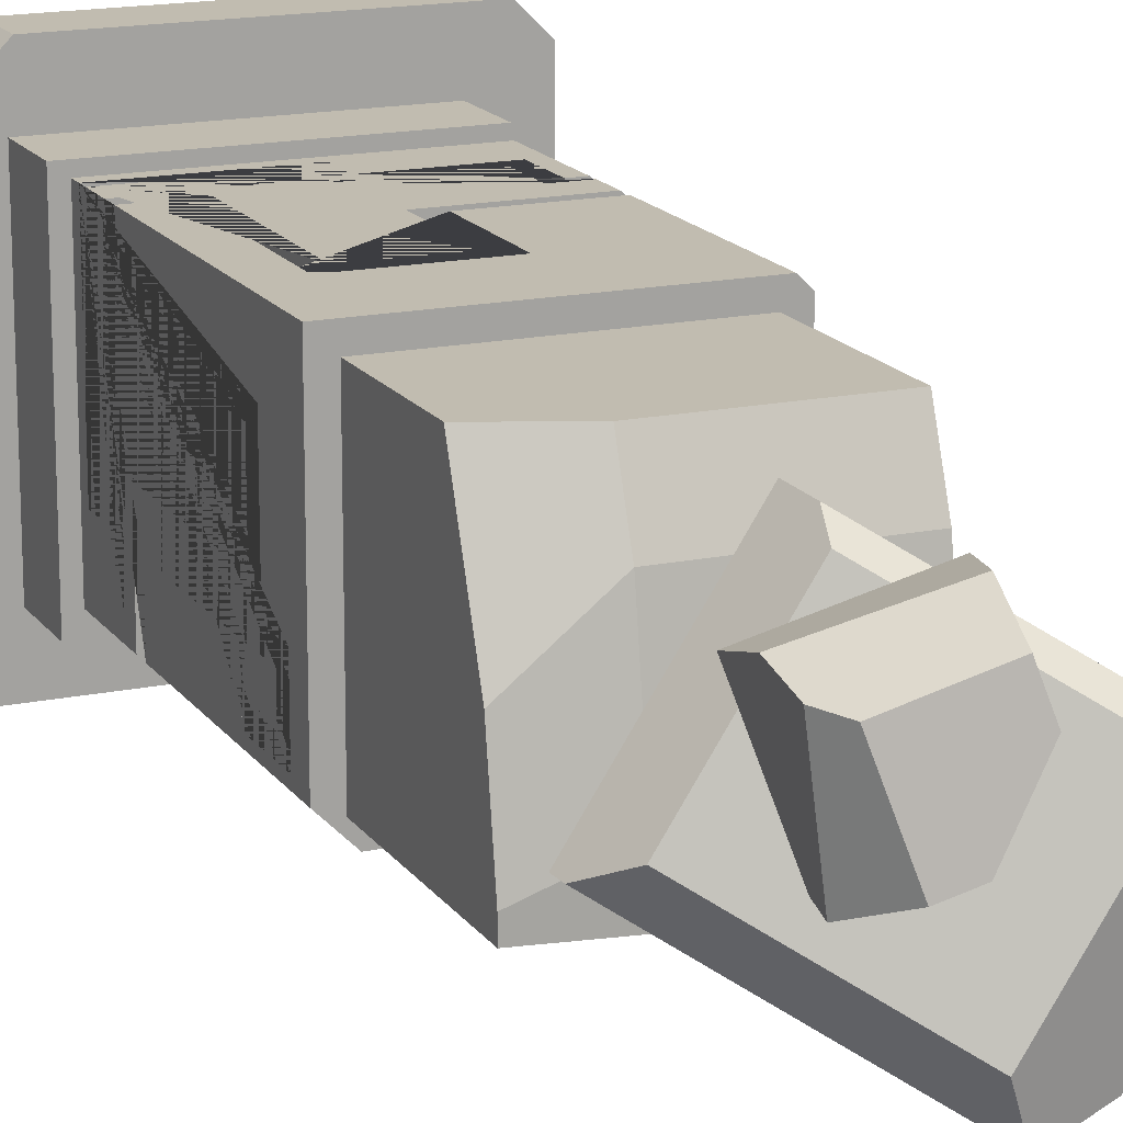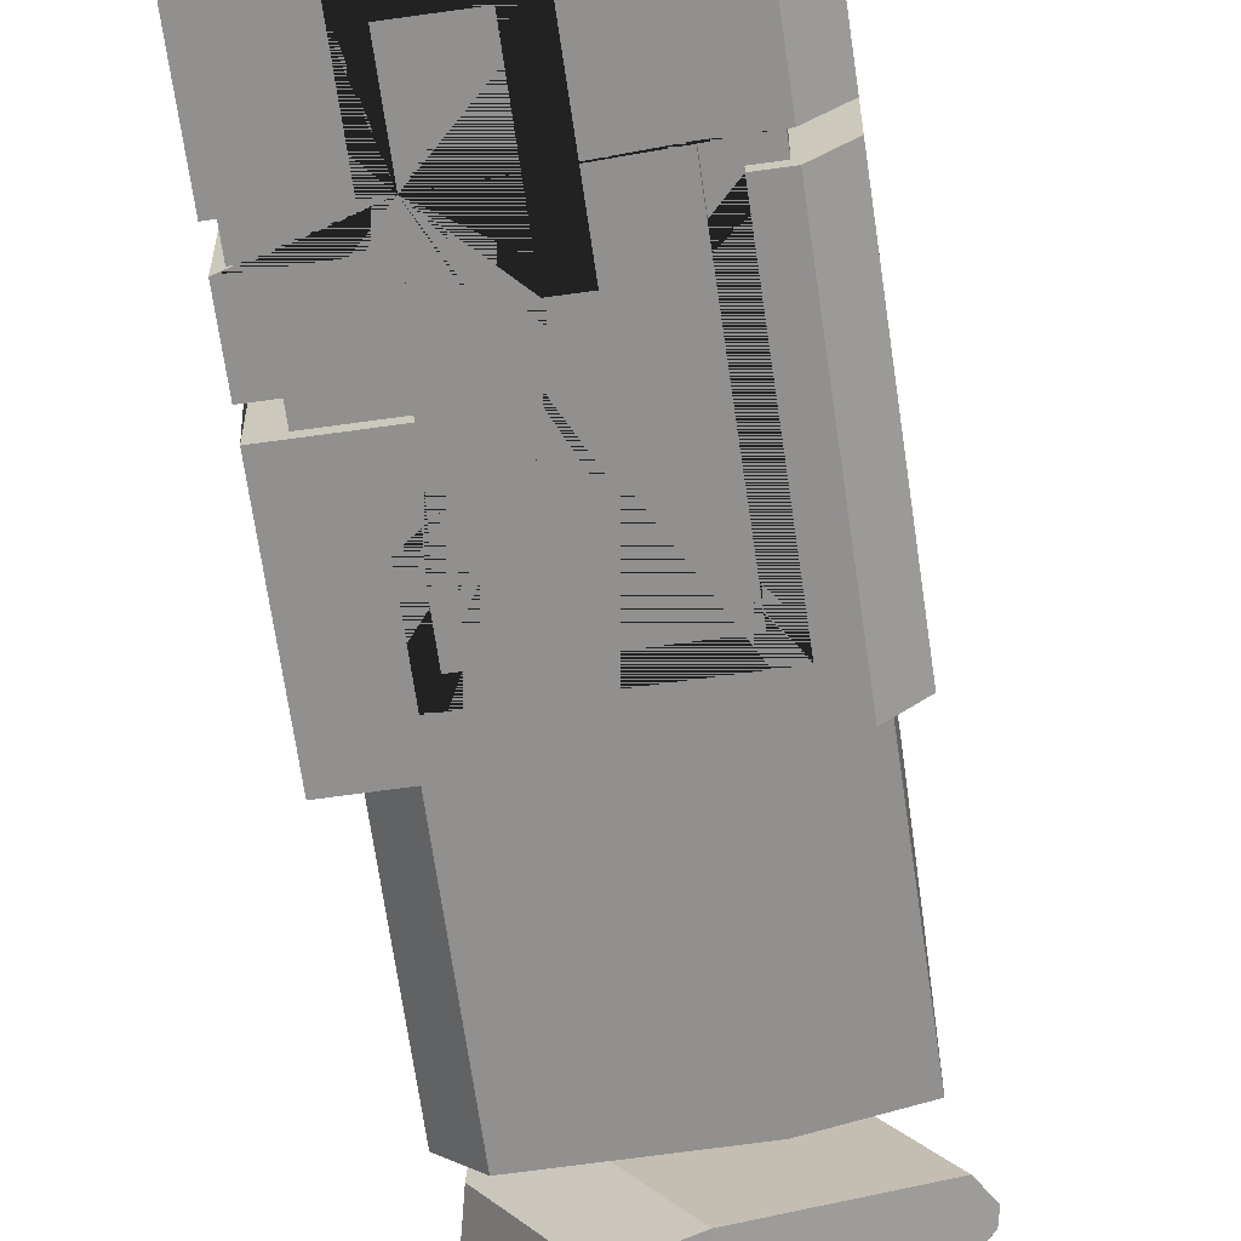
<metadata>
{"format":"obj","ext":"obj","renderer":"f3d","projection":"perspective","resolution":1024,"background":"white","views":[{"elev":16.5,"azim":156.7,"up":"+Z"},{"elev":-65.7,"azim":8.1,"up":"+Z"}]}
</metadata>
<code>
o Ruin_Cube.077
v 0.7912 -0.05053 -0.7912
v 0.7912 0.198 -0.7912
v -0.5571 0.198 0.5571
v -0.5571 0.198 -0.5571
v 0.5571 0.198 -0.5571
v 0.5571 0.198 0.5571
v -0.5571 0.4891 0.5571
v -0.5571 0.4891 -0.5571
v 0.5571 0.4891 -0.5571
v 0.5571 0.4891 0.5571
v -0.4912 0.4891 0.4912
v -0.4912 0.4891 -0.4912
v 0.4912 0.4891 -0.4912
v 0.4912 0.4891 0.4912
v -0.4912 0.632 0.4912
v -0.4912 0.632 -0.4912
v 0.4912 0.632 -0.4912
v 0.4912 0.632 0.4912
v -0.5457 0.632 -0.5457
v 0.5457 0.632 0.5457
v -0.5457 2.09 -0.5457
v 0.5457 2.09 0.5457
v -0.4687 2.09 0.4687
v 0.4687 2.09 -0.4687
v 0.4687 2.09 0.4687
v -0.4687 2.912 -0.2788
v -0.4687 2.09 -0.3555
v -0.3555 2.09 -0.4687
v -0.5457 2.09 -0.5457
v -0.3555 2.912 -0.4687
v -0.4687 2.912 -0.3555
v -0.4687 2.739 0.4687
v -0.4687 2.834 0.2172
v 0.4388 0.632 -0.5457
v 0.5457 0.632 -0.4388
v 0.4912 0.632 -0.4912
v 0.5457 2.09 -0.4388
v 0.4388 2.09 -0.5457
v 0.4701 2.09 -0.4701
v 0.7912 -0.05053 0.5372
v 0.5372 -0.05053 0.7912
v 0.5372 0.198 0.7912
v 0.7912 0.198 0.5372
v 0.6116 0.198 0.6116
v -0.6839 -0.05053 0.7912
v -0.7912 -0.05053 0.6839
v -0.7912 0.198 0.6839
v -0.6839 0.198 0.7912
v -0.7153 0.198 0.7153
v -0.7912 -0.05053 -0.6198
v -0.6198 -0.05053 -0.7912
v -0.6198 0.198 -0.7912
v -0.7912 0.198 -0.6198
v -0.67 0.198 -0.67
v -0.5039 0.632 0.5457
v -0.5457 0.632 0.5039
v -0.5162 0.632 0.5162
v -0.5457 2.09 0.5039
v -0.5039 2.09 0.5457
v -0.5162 2.09 0.5162
v 0.1829 2.912 -0.4687
v 0.4687 2.867 -0.4687
v 0.4687 2.867 -0.3972
v 0.1829 2.912 -0.2788
v 0.4687 2.809 -0.0251
v 0.1829 2.834 0.2172
v 0.4687 2.622 0.4687
v 0.1829 2.739 0.4687
v 0.02518 3.053 -0.5074
v -0.5825 3.755 -0.1673
v -0.537 3.796 0.06817
v -0.4065 3.053 0.1534
v -0.447 3.145 -0.07872
v 0.1109 3.279 0.4913
v 0.5425 3.279 -0.1695
v 0.4965 3.191 -0.1995
v -0.2749 3.053 -0.04795
v 0.1964 3.191 0.2599
v 0.1016 3.468 0.4139
v 0.08636 3.39 0.4753
v -0.5186 3.801 0.0802
v -0.4173 3.821 0.07495
v -0.07734 3.821 -0.4455
v -0.1421 3.785 -0.6166
v 0.532 3.326 -0.1763
v 0.4416 3.468 -0.1066
v -0.334 3.755 -0.5479
v -0.1984 3.145 -0.4593
v -0.06655 3.801 0.2453
v 0.04809 3.8 0.01258
v 0.1784 4.2 0.07482
v 0.0638 4.201 0.3075
v 0.1016 4.034 0.5302
v 0.1026 4.171 0.4337
v 0.4264 3.863 0.3846
v 0.4337 3.72 0.3476
v 0.3073 3.817 -0.06307
v 0.2085 3.761 -0.04693
v -0.02382 3.769 0.3841
v 0.03942 3.843 0.5006
v 0.3038 3.688 0.2626
v 0.277 4.176 0.03827
v 0.3692 4.006 -0.03351
v 0.4336 4.04 0.3527
v 0.3684 4.106 0.3351
v -0.465 1.353 0.2928
v -0.465 1.427 0.2928
v -0.465 1.353 -0.5126
v -0.465 1.427 -0.5126
v -0.465 1.353 0.2227
v -0.465 1.427 0.2227
v -0.465 1.099 0.2928
v -0.465 1.099 0.2227
v -0.465 1.15 0.2227
v -0.465 1.15 0.2928
v -0.465 1.099 -0.02841
v -0.465 1.15 -0.02841
v -0.465 1.099 -0.0861
v -0.465 1.15 -0.0861
v -0.465 1.268 -0.02841
v -0.465 1.268 -0.0861
v -0.465 1.302 -0.02841
v -0.465 1.302 -0.0861
v -0.465 1.268 0.1032
v -0.465 1.302 0.1032
v -0.465 1.268 0.1555
v -0.465 1.302 0.1555
v -0.465 1.202 0.1032
v -0.465 1.202 0.1555
v -0.465 1.277 0.2928
v -0.465 1.227 0.2928
v -0.465 1.277 0.4929
v -0.465 1.227 0.4929
v -0.08633 1.277 0.4929
v -0.08633 1.227 0.4929
v -0.006455 1.277 0.4929
v -0.006455 1.227 0.4929
v -0.08633 1.649 0.4929
v -0.006455 1.649 0.4929
v -0.08633 1.718 0.4929
v -0.006455 1.718 0.4929
v 0.324 1.649 0.4929
v 0.324 1.718 0.4929
v 0.3896 1.649 0.4929
v 0.3896 1.718 0.4929
v 0.324 0.9362 0.4929
v 0.3896 0.9362 0.4929
v 0.324 0.8685 0.4929
v 0.3896 0.8685 0.4929
v 0.5139 0.9362 0.4929
v 0.5139 0.8685 0.4929
v 0.5139 0.8685 0.02908
v 0.5139 0.9362 0.02908
v 0.5139 0.8685 -0.04716
v 0.5139 0.9362 -0.04716
v 0.5139 1.749 0.02908
v 0.5139 1.749 -0.04716
v -0.006856 1.427 -0.5126
v -0.006856 1.353 -0.5126
v 0.09433 1.427 -0.5126
v 0.09433 1.353 -0.5126
v -0.006856 1.659 -0.5126
v 0.09433 1.659 -0.5126
v -0.006856 1.724 -0.5126
v 0.09433 1.724 -0.5126
v -0.2798 1.659 -0.5126
v -0.2798 1.724 -0.5126
v -0.3289 1.659 -0.5126
v -0.3289 1.724 -0.5126
v -0.2798 1.887 -0.5126
v -0.3289 1.887 -0.5126
v -0.2798 1.958 -0.5126
v -0.3289 1.958 -0.5126
v 0.2755 1.887 -0.5126
v 0.2755 1.958 -0.5126
v 0.3471 1.887 -0.5126
v 0.3471 1.958 -0.5126
v 0.2755 1.07 -0.5126
v 0.3471 1.07 -0.5126
v 0.2755 1.005 -0.5126
v 0.3471 1.005 -0.5126
v 0.4228 1.07 -0.5126
v 0.4228 1.005 -0.5126
v 0.4228 1.005 -0.2034
v 0.4228 1.07 -0.2034
v 0.4228 1.005 -0.1372
v 0.4228 1.07 -0.1372
v 0.4228 1.905 -0.2034
v 0.4228 1.905 -0.1372
v 0.4228 1.98 -0.2034
v 0.4228 1.98 -0.1372
v 0.4228 1.905 -0.3374
v 0.4228 1.98 -0.3374
v 0.4228 1.905 -0.4027
v 0.4228 1.98 -0.4027
v 0.4228 1.752 -0.3374
v 0.4228 1.752 -0.4027
v 0.4228 1.692 -0.3374
v 0.4228 1.692 -0.4027
v 0.4228 1.752 -0.2655
v 0.4228 1.692 -0.2655
v 0.5139 1.824 0.02908
v 0.5139 1.824 -0.04716
v 0.5139 1.749 0.2657
v 0.5139 1.824 0.2657
v 0.5139 1.749 0.3217
v 0.5139 1.824 0.3217
v 0.5139 1.411 0.2657
v 0.5139 1.411 0.3217
v 0.5139 1.357 0.2657
v 0.5139 1.357 0.3217
v 0.5139 1.411 0.1603
v 0.5139 1.357 0.1603
v 0.5139 1.411 0.1135
v 0.5139 1.357 0.1135
v 0.5139 1.599 0.1603
v 0.5139 1.599 0.1135
v 0.5457 1.005 -0.1372
v 0.2755 1.958 -0.5457
v -0.465 1.353 -0.5457
v -0.5457 1.099 -0.02841
v 0.324 1.649 0.5457
v 0.5457 1.749 -0.04716
v -0.5457 1.277 0.4929
v 0.2755 1.887 -0.5457
v 0.324 0.9362 0.5457
v -0.5457 1.15 -0.0861
v -0.5457 1.227 0.2928
v 0.5457 1.07 -0.1372
v 0.5457 1.824 -0.04716
v -0.006856 1.353 -0.5457
v 0.324 0.8685 0.5457
v -0.5457 1.099 -0.0861
v 0.2755 1.07 -0.5457
v -0.5457 1.227 0.4929
v 0.5457 1.905 -0.1372
v 0.5457 1.824 0.02908
v -0.465 1.427 -0.5457
v 0.3896 0.8685 0.5457
v -0.2798 1.887 -0.5457
v -0.465 1.227 0.5457
v 0.5457 1.98 -0.2034
v 0.5457 1.824 0.2657
v -0.006856 1.427 -0.5457
v -0.08633 1.227 0.5457
v 0.5457 1.749 0.02908
v -0.006455 1.227 0.5457
v 0.5457 1.98 -0.1372
v -0.006455 1.277 0.5457
v 0.09433 1.353 -0.5457
v 0.3471 1.887 -0.5457
v 0.324 1.718 0.5457
v 0.5457 1.749 0.2657
v -0.5457 1.277 0.5039
v 0.3471 1.958 -0.5457
v 0.09433 1.427 -0.5457
v -0.5457 1.268 -0.0861
v 0.3896 0.9362 0.5457
v 0.3896 1.718 0.5457
v 0.5139 0.9362 0.5457
v 0.5139 0.8685 0.5457
v 0.5457 1.749 0.3217
v 0.5457 0.8685 0.5457
v 0.5457 0.9362 0.5457
v -0.5039 1.277 0.5457
v -0.465 1.277 0.5457
v -0.5457 1.302 -0.02841
v 0.3896 1.649 0.5457
v 0.5457 1.824 0.3217
v 0.5457 1.905 -0.2034
v -0.5457 1.302 -0.0861
v -0.08633 1.277 0.5457
v 0.5457 1.905 -0.3374
v 0.3471 1.07 -0.5457
v 0.5457 1.411 0.2657
v 0.09433 1.659 -0.5457
v 0.2755 1.005 -0.5457
v -0.006856 1.724 -0.5457
v 0.3471 1.005 -0.5457
v 0.09433 1.724 -0.5457
v 0.5457 1.98 -0.3374
v 0.5457 1.411 0.3217
v -0.006455 1.649 0.5457
v 0.5457 0.9362 0.4929
v 0.5457 1.905 -0.4027
v 0.5457 1.357 0.2657
v 0.4388 1.005 -0.5457
v 0.4228 1.005 -0.5457
v 0.5457 1.357 0.3217
v -0.006856 1.659 -0.5457
v -0.5457 1.302 0.1032
v 0.4719 1.005 -0.5126
v 0.5457 1.98 -0.4027
v 0.5457 0.8685 0.4929
v -0.5039 1.227 0.5457
v -0.2798 1.659 -0.5457
v -0.5457 1.268 -0.02841
v -0.08633 1.649 0.5457
v 0.5457 1.357 0.1603
v -0.5457 1.268 0.1032
v -0.08633 1.718 0.5457
v -0.006455 1.718 0.5457
v -0.2798 1.724 -0.5457
v -0.5457 1.268 0.1555
v 0.5457 1.752 -0.4027
v 0.4228 1.07 -0.5457
v -0.3289 1.659 -0.5457
v -0.5457 1.302 0.1555
v 0.5457 0.9362 0.02908
v 0.4719 1.07 -0.5126
v 0.4388 1.07 -0.5457
v -0.3289 1.724 -0.5457
v -0.5457 1.202 0.1032
v 0.5457 1.07 -0.4388
v 0.5457 1.07 -0.2034
v 0.5457 1.411 0.1603
v -0.5457 1.202 0.1555
v 0.5457 0.8685 0.02908
v 0.5457 1.752 -0.3374
v 0.5457 1.411 0.1135
v 0.5457 1.005 -0.4388
v 0.5457 0.9362 -0.04716
v -0.3289 1.887 -0.5457
v 0.5457 1.692 -0.3374
v 0.5457 1.357 0.1135
v 0.5457 1.005 -0.2034
v 0.5457 0.8685 -0.04716
v -0.5457 1.353 0.2928
v -0.5457 1.277 0.2928
v 0.5457 1.692 -0.4027
v -0.5457 1.15 0.2928
v -0.2798 1.958 -0.5457
v -0.5457 1.227 0.5039
v -0.3289 1.958 -0.5457
v 0.5457 1.752 -0.2655
v 0.5457 1.599 0.1135
v -0.5457 1.353 -0.5126
v -0.5457 1.353 -0.5457
v 0.5457 1.692 -0.2655
v 0.5457 1.599 0.1603
v -0.5457 1.427 -0.5126
v -0.5457 1.427 -0.5457
v -0.5457 1.099 0.2928
v -0.5457 1.427 0.2928
v -0.5457 1.15 0.2227
v -0.5457 1.099 0.2227
v -0.5457 1.353 0.2227
v -0.5457 1.427 0.2227
v -0.5457 1.15 -0.02841
v -0.0317 0.8387 0.5124
v -0.0317 0.9021 0.5124
v 0.0317 0.8387 0.5124
v 0.0317 0.9021 0.5124
v -0.3823 0.8387 0.5124
v -0.3823 0.9021 0.5124
v -0.4441 0.8387 0.5124
v -0.4441 0.9021 0.5124
v -0.3823 1.059 0.5124
v -0.4441 1.059 0.5124
v -0.3823 1.097 0.5124
v -0.4441 1.097 0.5124
v -0.5202 1.059 0.5124
v -0.5202 1.097 0.5124
v -0.5202 1.059 0.3846
v -0.5202 1.097 0.3846
v -0.5202 1.059 0.3283
v -0.5202 1.097 0.3283
v -0.5202 0.7728 0.3846
v -0.5202 0.7728 0.3283
v -0.5202 0.7119 0.3846
v -0.5202 0.7119 0.3283
v -0.5202 0.7728 -0.313
v -0.5202 0.7119 -0.313
v -0.5202 0.7728 -0.3832
v -0.5202 0.7119 -0.3832
v -0.5202 1.029 -0.313
v -0.5202 1.029 -0.3832
v -0.5202 1.125 -0.313
v -0.5202 1.125 -0.3832
v -0.5202 1.029 -0.5076
v -0.5202 1.125 -0.5076
v -0.2857 1.125 -0.5076
v -0.2857 1.029 -0.5076
v -0.2167 1.125 -0.5076
v -0.2167 1.029 -0.5076
v -0.2857 0.7335 -0.5076
v -0.2167 0.7335 -0.5076
v -0.2857 0.6686 -0.5076
v -0.2167 0.6686 -0.5076
v -0.01222 0.7335 -0.5076
v -0.01222 0.6686 -0.5076
v 0.08294 0.7335 -0.5076
v 0.08294 0.6686 -0.5076
v -0.01222 1.239 -0.5076
v 0.08294 1.239 -0.5076
v -0.0317 0.7363 0.5124
v 0.0317 0.7363 0.5124
v -0.0317 0.6883 0.5124
v 0.0317 0.6883 0.5124
v 0.5022 0.7363 0.5124
v 0.5022 0.6883 0.5124
v 0.5022 0.7363 -0.1288
v 0.5022 0.6883 -0.1288
v 0.5022 0.7363 -0.1932
v 0.5022 0.6883 -0.1932
v 0.5022 0.8846 -0.1288
v 0.5022 0.8846 -0.1932
v 0.5022 0.9356 -0.1288
v 0.5022 0.9356 -0.1932
v 0.5022 0.8846 -0.417
v 0.5022 0.9356 -0.417
v -0.5457 0.7119 -0.3832
v -0.3823 0.8387 0.5457
v 0.08294 0.7335 -0.5457
v -0.5039 1.059 0.5457
v -0.5039 1.097 0.5457
v -0.5457 0.7119 -0.313
v -0.4441 0.8387 0.5457
v 0.08294 1.239 -0.5457
v -0.4441 0.9021 0.5457
v -0.01222 1.239 -0.5457
v -0.5457 1.029 -0.3832
v -0.4441 1.059 0.5457
v -0.5457 1.029 -0.5076
v -0.4441 1.097 0.5457
v -0.3823 0.9021 0.5457
v -0.3823 1.059 0.5457
v -0.01222 0.7335 -0.5457
v -0.3823 1.097 0.5457
v -0.5457 0.7728 -0.313
v -0.0317 0.8387 0.5457
v -0.5457 1.029 -0.313
v -0.0317 0.7363 0.5457
v 0.5022 0.7363 0.5457
v -0.5457 0.7728 -0.3832
v 0.0317 0.8387 0.5457
v 0.0317 0.7363 0.5457
v -0.5457 1.125 -0.313
v 0.5457 0.6883 0.5457
v 0.5457 0.7363 0.5457
v 0.0317 0.6883 0.5457
v -0.5457 1.125 -0.3832
v -0.5202 1.097 0.5294
v -0.0317 0.6883 0.5457
v -0.5202 1.059 0.5294
v 0.5022 0.6883 0.5457
v -0.5457 1.125 -0.5076
v -0.5202 1.125 -0.5457
v -0.5457 1.125 -0.5457
v -0.5372 1.059 0.5124
v -0.5372 1.097 0.5124
v -0.5457 1.029 -0.5457
v -0.5457 1.097 0.3846
v -0.5202 1.029 -0.5457
v -0.5457 1.097 0.3283
v -0.2857 1.029 -0.5457
v 0.5457 0.6883 0.5124
v -0.2857 0.7335 -0.5457
v -0.5457 1.097 0.5039
v -0.5457 1.059 0.5039
v -0.5457 1.059 0.3846
v 0.5457 0.7363 0.5124
v -0.2857 1.125 -0.5457
v -0.5457 1.059 0.3283
v -0.2167 1.029 -0.5457
v 0.5457 0.7363 -0.1288
v -0.5457 0.7728 0.3846
v -0.2167 1.125 -0.5457
v -0.0317 0.9021 0.5457
v 0.5457 0.8846 -0.1288
v -0.5457 0.7119 0.3846
v 0.0317 0.9021 0.5457
v -0.5457 0.7728 0.3283
v -0.2167 0.7335 -0.5457
v -0.2857 0.6686 -0.5457
v 0.5457 0.6883 -0.1288
v -0.2167 0.6686 -0.5457
v 0.5457 0.7363 -0.1932
v 0.5457 0.6883 -0.1932
v -0.5457 0.7119 0.3283
v 0.5457 0.8846 -0.417
v 0.5457 0.9356 -0.417
v -0.01222 0.6686 -0.5457
v 0.5457 0.8846 -0.1932
v 0.5457 0.9356 -0.1288
v 0.5457 0.9356 -0.1932
v 0.08294 0.6686 -0.5457
f 41 42 48 45
f 40 41 45 46 50 51 1
f 43 2 5 6 44
f 1 2 43 40
f 47 49 3 4 54 53
f 6 5 9 10
f 6 3 49 48 42 44
f 7 10 14 11
f 4 3 7 8
f 3 6 10 7
f 5 4 8 9
f 14 13 17 18
f 9 8 12 13
f 10 9 13 14
f 8 7 11 12
f 34 36 17 16 19
f 12 11 15 16
f 11 14 18 15
f 13 12 16 17
f 57 15 18 20 55
f 268 258 260 264 22 59 265 266 272 298 301 302 252 259
f 440 263 261 239 232 226 222 283 249 247 245 241 295 416 425 429 427 426 469 472 436 437 434
f 423 415 55 20 439 446 441 444 433 431 413 418 420
f 60 23 27 29 21 58
f 439 20 35 321 326 218 229 236 248 242 281 293 285 305 330 324 339 335 319 273 270 315 314 37 22 264 284 309 246 253 275 316 340 336 320 325 299 286 289 282 262 269 243 237 230 223 322 327 318 294 263 440 462 466 470 485 486 482 481 484 478 479 476 457
f 20 18 17 36 35
f 21 29 28 24 39 38
f 19 16 15 57 56
f 64 26 33 66
f 22 25 23 60 59
f 31 26 64 61 30
f 37 39 24 25 22
f 61 62 24 28 30
f 27 28 29
f 30 28 27 31
f 32 68 66 33
f 32 23 25 67 68
f 27 23 32 33 26 31
f 34 35 36
f 37 38 39
f 38 37 314 310 311
f 292 321 35 34 287
f 244 238 342 21 38 311 306 274 251 255 219 332 334 323 312 307 296 290
f 465 468 463 448 449 338 220 231 250 256 276 280 278 303 240 225 234 277 279 288 287 34 19 452 454 456 458 475 477 483 487 414 419 421 428 474
f 42 43 44
f 42 41 40 43
f 51 52 2 1
f 47 48 49
f 45 48 47 46
f 52 54 4 5 2
f 52 53 54
f 52 51 50 53
f 46 47 53 50
f 55 56 57
f 58 59 60
f 265 59 58 254
f 460 56 55 415 445 450
f 416 295 333 459 451 443
f 333 235 228 331 343 346 221 233 227 257 271 267 291 308 304 317 313 300 297 349 345 347 337 338 449 447 442 438 432 430 473 464 455 453 459
f 424 452 19 56 460 461 467 471 480 417 412 435 422
f 224 254 58 21 342 341 348 344 328 329
f 63 62 61 64
f 67 65 66 68
f 65 63 64 66
f 67 25 24 62 63 65
f 83 84 87 70 71 81 82
f 80 74 75 85 86 79
f 76 75 74 78
f 73 88 69 77 72
f 81 71 72 74 80
f 72 71 70 73
f 74 72 77 78
f 69 76 78 77
f 81 80 79 82
f 73 70 87 88
f 85 84 83 86
f 83 82 79 86
f 84 69 88 87
f 85 75 76 69 84
f 94 93 95 104 105
f 104 95 96 97 103
f 90 91 102 103 97 98
f 91 90 89 92
f 98 97 96 101
f 96 95 93 100
f 89 99 100 93 94 92
f 96 100 99 101
f 89 90 98 101 99
f 104 103 102 105
f 102 91 92 94 105
f 109 158 159 108
f 110 106 107 111
f 107 106 328 344
f 114 117 116 113
f 348 111 107 344
f 341 109 111 348
f 110 108 337 347
f 108 110 111 109
f 343 112 113 346
f 114 113 112 115
f 331 115 112 343
f 110 114 115 106
f 345 114 110 347
f 297 120 117 349
f 349 117 114 345
f 346 113 116 221
f 233 118 119 227
f 117 119 118 116
f 221 116 118 233
f 117 120 121 119
f 227 119 121 257
f 271 123 122 267
f 121 123 271 257
f 120 122 123 121
f 267 122 125 291
f 120 124 125 122
f 300 124 120 297
f 308 127 126 304
f 313 128 124 300
f 124 126 127 125
f 291 125 127 308
f 317 129 128 313
f 124 128 129 126
f 304 126 129 317
f 131 133 132 130
f 328 106 130 329
f 228 131 115 331
f 295 241 133 235 333
f 329 130 132 224
f 235 133 131 228
f 245 135 133 241
f 224 132 266 265 254
f 135 137 136 134
f 266 132 134 272
f 133 135 134 132
f 136 137 247 249
f 283 139 136 249
f 247 137 135 245
f 139 141 140 138
f 272 134 138 298
f 136 139 138 134
f 301 140 141 302
f 298 138 140 301
f 252 143 145 259
f 139 142 143 141
f 302 141 143 252
f 222 142 139 283
f 259 145 144 268
f 142 144 145 143
f 268 144 147 258
f 226 146 142 222
f 142 146 147 144
f 239 149 148 232
f 149 151 150 147
f 146 148 149 147
f 232 148 146 226
f 258 147 150 260
f 261 151 149 239
f 264 260 150 284
f 294 151 261 263
f 153 156 246 309
f 151 152 153 150
f 150 153 309 284
f 152 151 294 318
f 322 155 154 327
f 152 154 155 153
f 154 152 318 327
f 157 203 202 156
f 155 157 156 153
f 157 155 322 223
f 108 220 338 337
f 238 109 341 342
f 162 158 244 290
f 220 108 159 231
f 158 109 238 244
f 250 161 160 256
f 231 159 161 250
f 158 160 161 159
f 162 164 165 163
f 158 162 163 160
f 160 163 276 256
f 165 164 278 280
f 162 166 167 164
f 163 165 280 276
f 166 168 169 167
f 296 166 162 290
f 164 167 303 278
f 169 168 307 312
f 307 168 166 296
f 171 169 312 323
f 167 170 240 303
f 169 171 170 167
f 172 173 334 332
f 173 171 323 334
f 171 173 172 170
f 175 172 332 219
f 174 178 234 225
f 172 175 174 170
f 240 170 174 225
f 176 177 255 251
f 175 177 176 174
f 177 175 219 255
f 179 176 251 274
f 176 179 178 174
f 277 180 181 279
f 178 180 277 234
f 179 181 180 178
f 179 182 183 181
f 288 183 292 287
f 279 181 183 288
f 182 179 274 306
f 310 182 306 311
f 315 185 182 310 314
f 188 185 315 270
f 321 292 183 184 326
f 182 185 184 183
f 218 186 187 229
f 184 186 218 326
f 185 187 186 184
f 188 190 191 189
f 185 188 189 187
f 187 189 236 229
f 191 190 242 248
f 188 192 193 190
f 189 191 248 236
f 192 194 195 193
f 192 188 270 273
f 190 193 281 242
f 195 194 285 293
f 194 197 305 285
f 193 195 293 281
f 192 196 197 194
f 196 192 273 319
f 199 198 324 330
f 197 199 330 305
f 196 198 199 197
f 201 200 335 339
f 198 201 339 324
f 196 200 201 198
f 200 196 319 335
f 202 203 230 237
f 203 157 223 230
f 202 205 204 156
f 205 207 206 204
f 205 202 237 243
f 156 204 253 246
f 206 207 269 262
f 204 208 275 253
f 207 205 243 269
f 209 211 210 208
f 206 209 208 204
f 209 206 262 282
f 210 211 289 286
f 213 210 286 299
f 211 209 282 289
f 208 212 316 275
f 210 213 212 208
f 214 215 325 320
f 215 213 299 325
f 213 215 214 212
f 217 214 320 336
f 216 217 336 340
f 214 217 216 212
f 212 216 340 316
f 355 351 469 426
f 350 352 353 351
f 353 352 436 472
f 469 351 353 472
f 355 357 356 354
f 431 350 354 413
f 351 355 354 350
f 356 357 420 418
f 413 354 356 418
f 358 360 361 359
f 420 357 359 423
f 427 358 355 426
f 355 358 359 357
f 425 361 360 429
f 429 360 358 427
f 363 361 425 416 443
f 423 359 362 445 415
f 362 359 361 363
f 445 362 450
f 451 363 443
f 455 367 365 453
f 363 365 364 362
f 453 365 363 451 459
f 450 362 364 461 460
f 366 367 455 464
f 365 367 366 364
f 467 368 370 471
f 369 366 464 473
f 366 369 368 364
f 461 364 368 467
f 471 370 371 480
f 369 371 370 368
f 480 371 373 417
f 372 374 375 373
f 369 372 373 371
f 430 372 369 473
f 412 375 374 435
f 372 376 377 374
f 417 373 375 412
f 422 377 380 424
f 432 376 372 430
f 374 377 422 435
f 442 379 378 438
f 376 378 379 377
f 438 378 376 432
f 381 382 383 380
f 379 381 380 377
f 447 381 379 442
f 381 447 449 448
f 380 454 452 424
f 383 386 458 456
f 454 380 383 456
f 382 381 448 463
f 385 384 468 465
f 382 384 385 383
f 384 382 463 468
f 385 387 386 383
f 387 385 465 474
f 475 388 389 477
f 386 388 475 458
f 387 389 388 386
f 387 390 391 389
f 390 392 393 391
f 477 389 391 483
f 390 387 474 428
f 393 392 414 487
f 483 391 393 487
f 392 395 419 414
f 395 394 421 419
f 390 394 395 392
f 394 390 428 421
f 350 396 397 352
f 396 350 431 433
f 436 352 397 437
f 441 399 398 444
f 396 398 399 397
f 399 401 400 397
f 444 398 396 433
f 401 403 402 400
f 446 401 399 441
f 437 397 400 434
f 457 401 446 439
f 434 400 462 440
f 402 406 470 466
f 400 402 466 462
f 403 401 457 476
f 478 404 405 479
f 403 405 404 402
f 405 403 476 479
f 404 407 406 402
f 407 404 478 484
f 408 409 486 485
f 406 408 485 470
f 407 409 408 406
f 407 410 411 409
f 411 410 481 482
f 409 411 482 486
f 410 407 484 481

</code>
